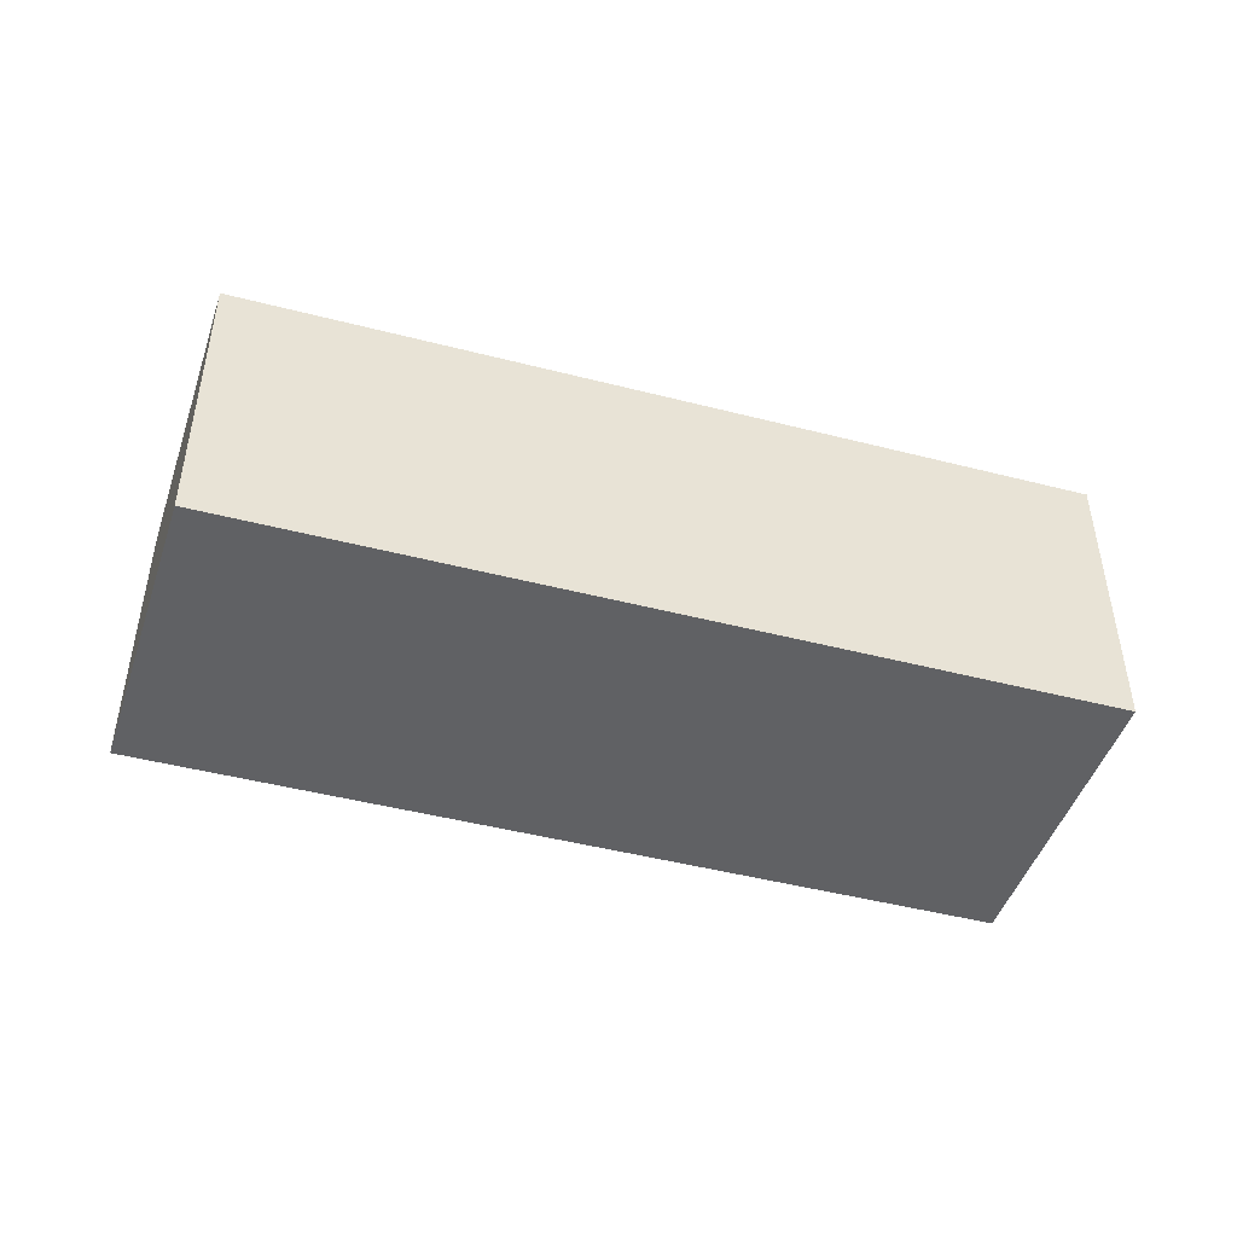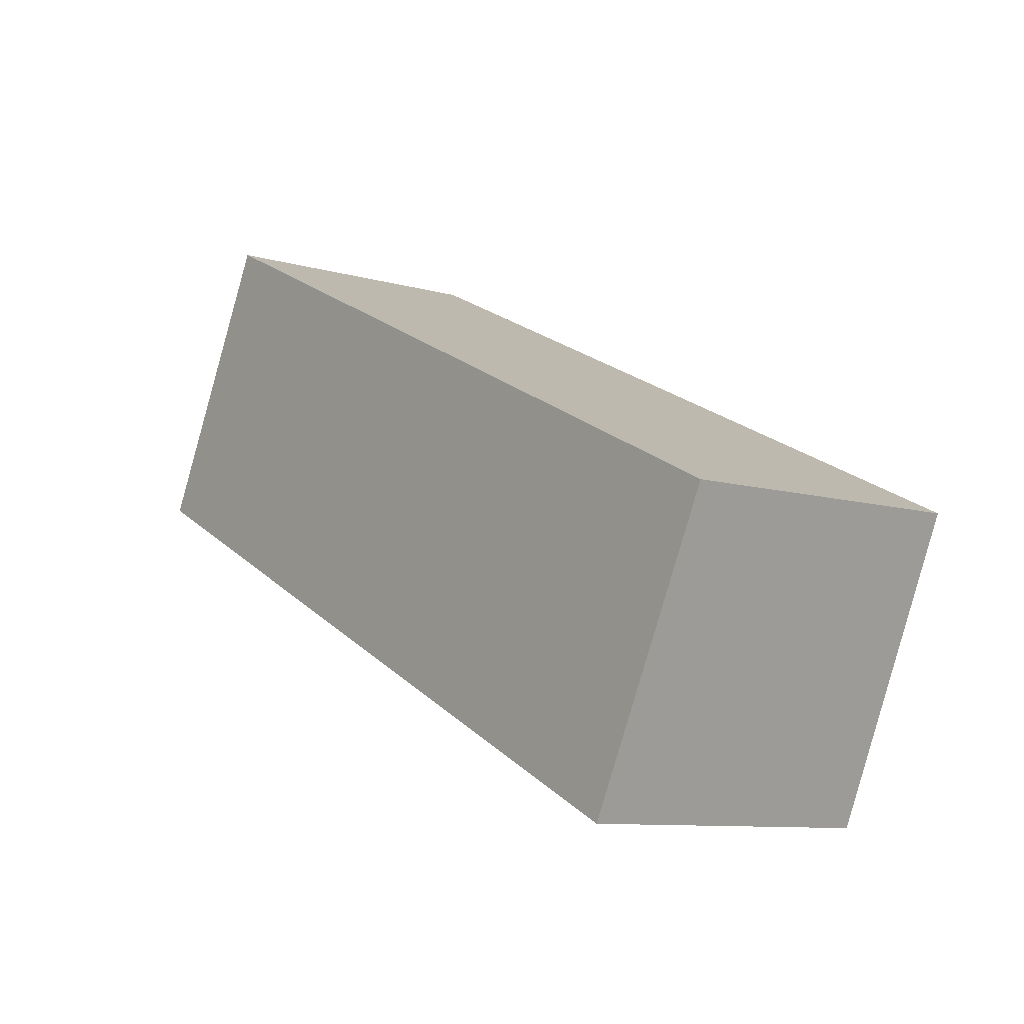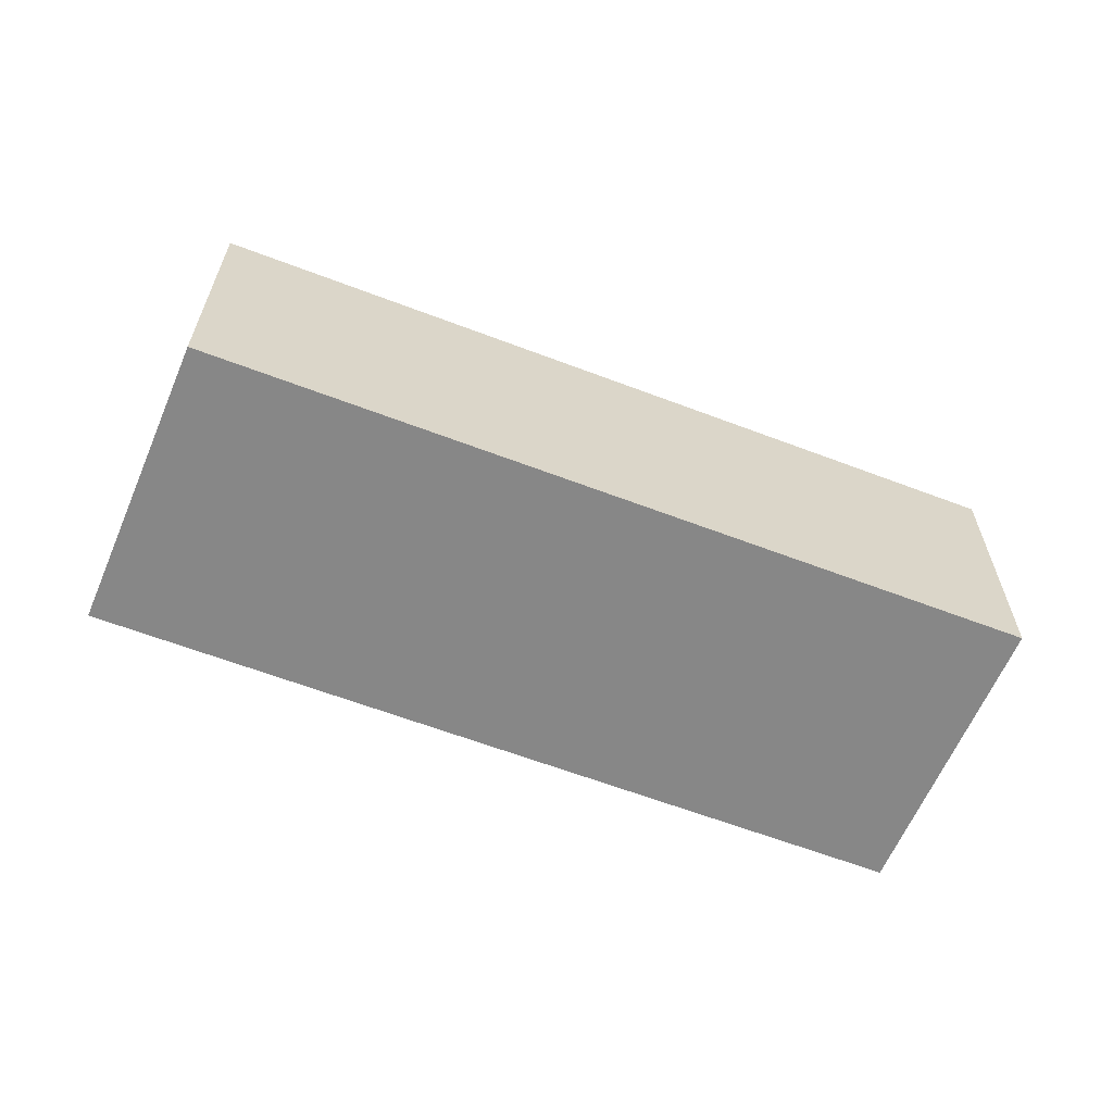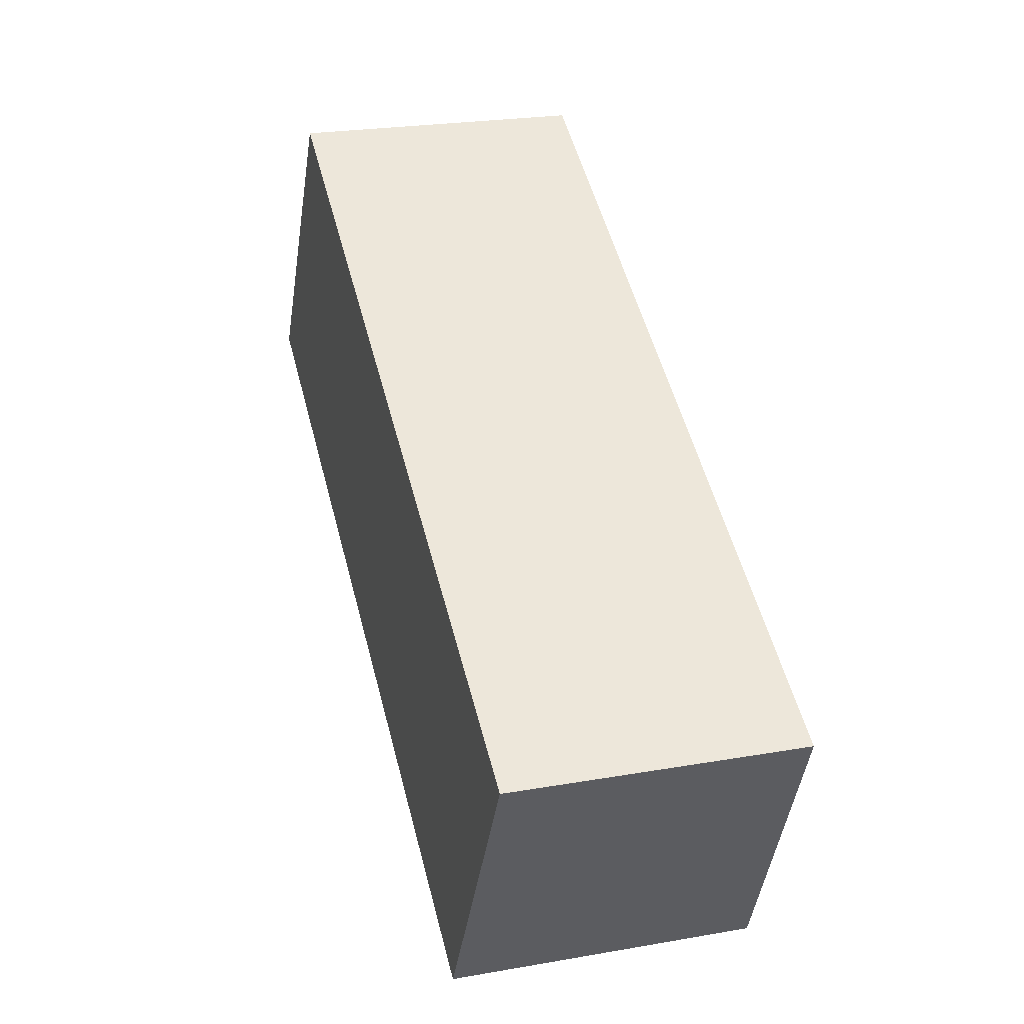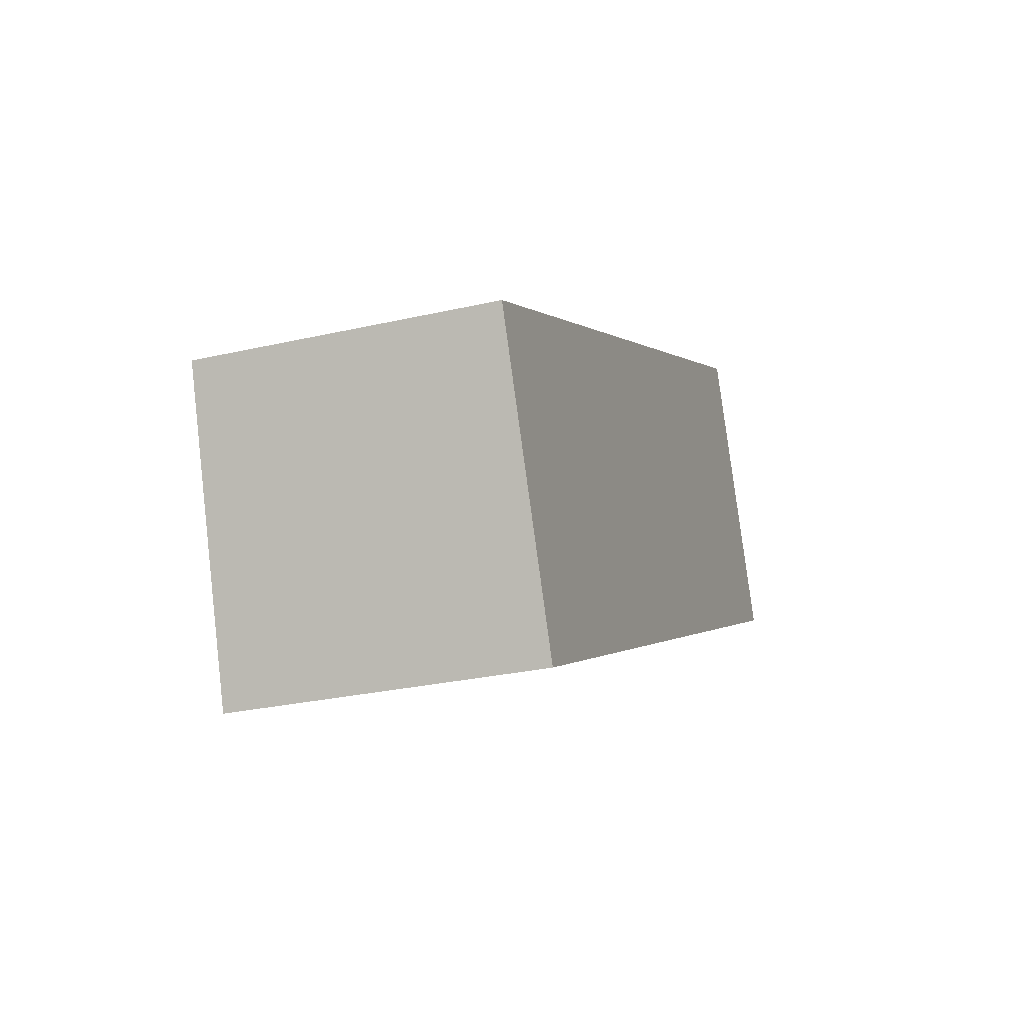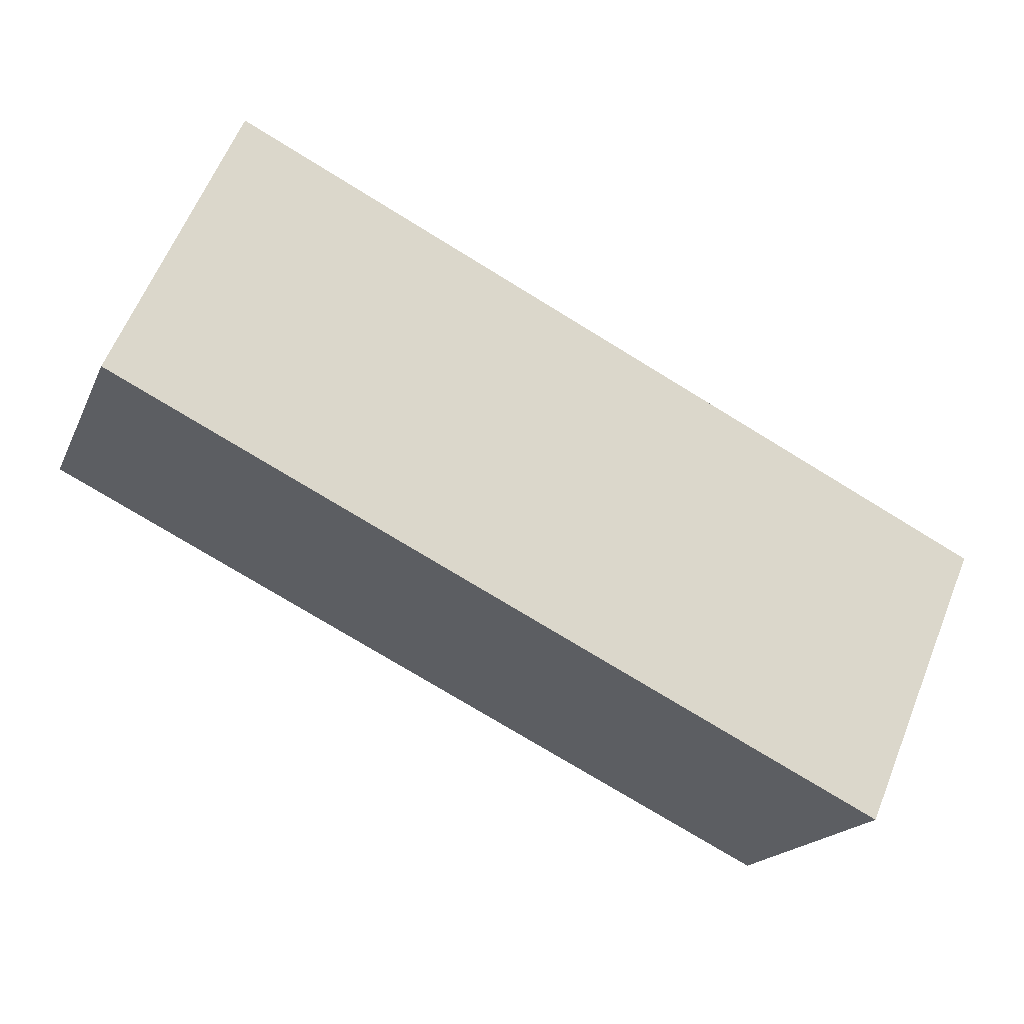
<metadata>
{"format":"obj","ext":"obj","renderer":"f3d","projection":"perspective","resolution":1024,"background":"white","views":[{"elev":-47.0,"azim":137.8,"up":"+Y"},{"elev":-9.6,"azim":-126.6,"up":"+Z"},{"elev":-62.4,"azim":-47.1,"up":"+Y"},{"elev":24.8,"azim":-105.8,"up":"+Z"},{"elev":-27.5,"azim":-70.5,"up":"+Z"},{"elev":-18.3,"azim":161.5,"up":"+Z"}]}
</metadata>
<code>
v  2.161 5.158 -4.841
v  15.43 -9.926e-17 1.621
v  2.161 2.964e-16 -4.841
v  15.43 5.158 1.621
v  13.27 4.946 6.462
v  13.27 -3.957e-16 6.462
v  0.0001056 4.946 -0.0001568
v  0 0 0
g defaultobject
f 1 2 3
f 2 1 4
f 2 5 6
f 5 2 4
f 6 7 8
f 7 6 5
f 7 3 8
f 3 7 1
f 2 8 3
f 8 2 6
f 7 4 1
f 4 7 5

</code>
